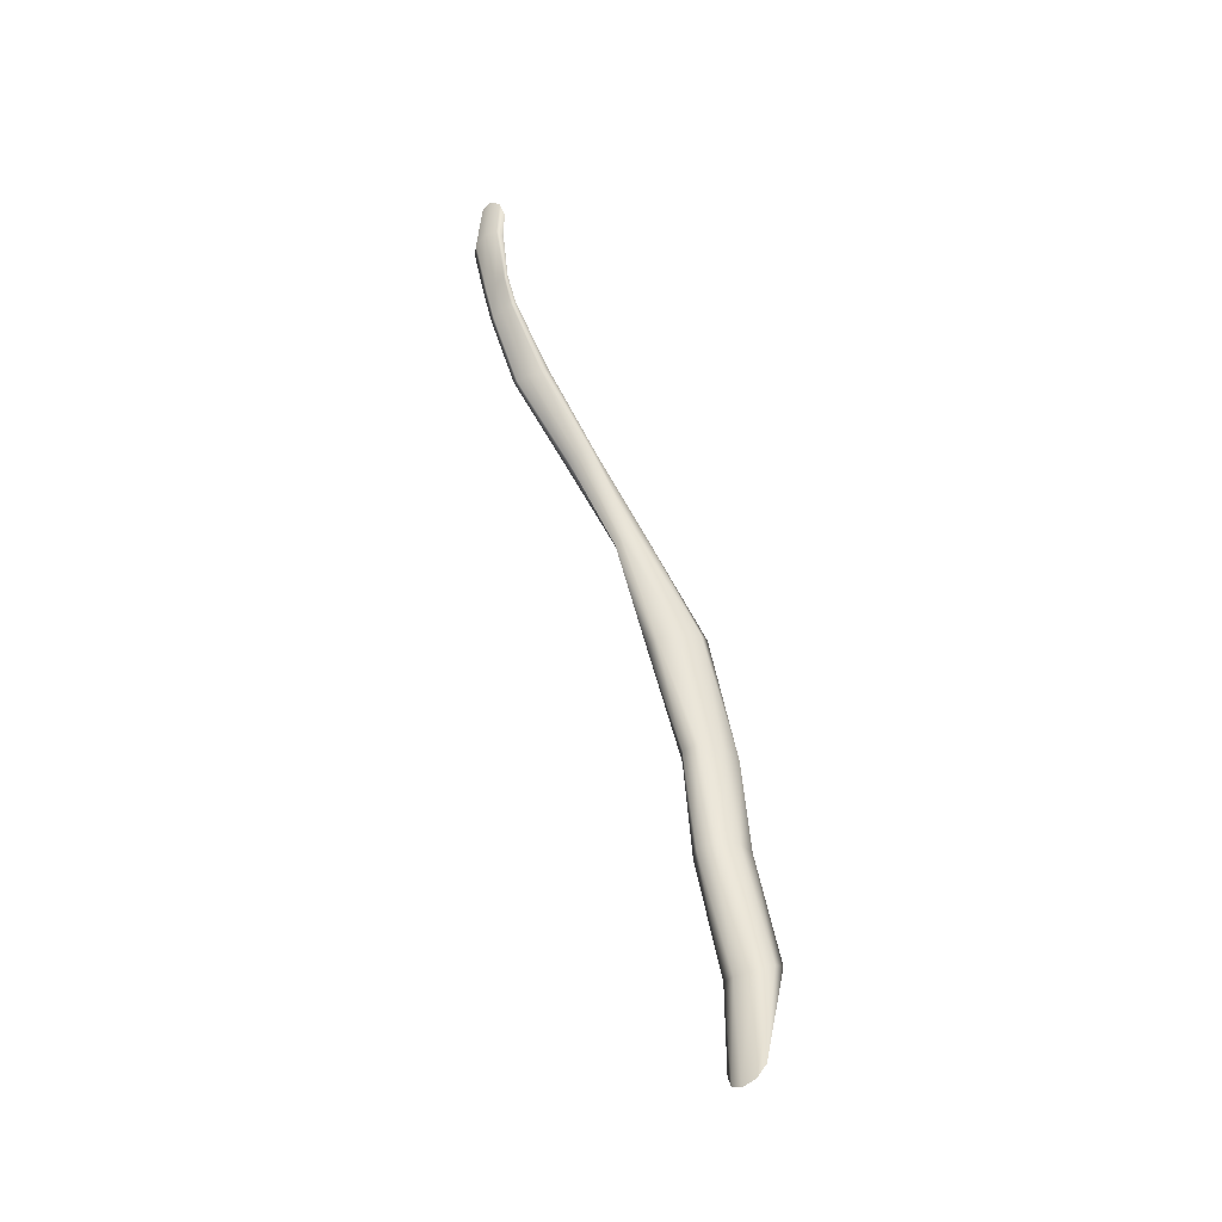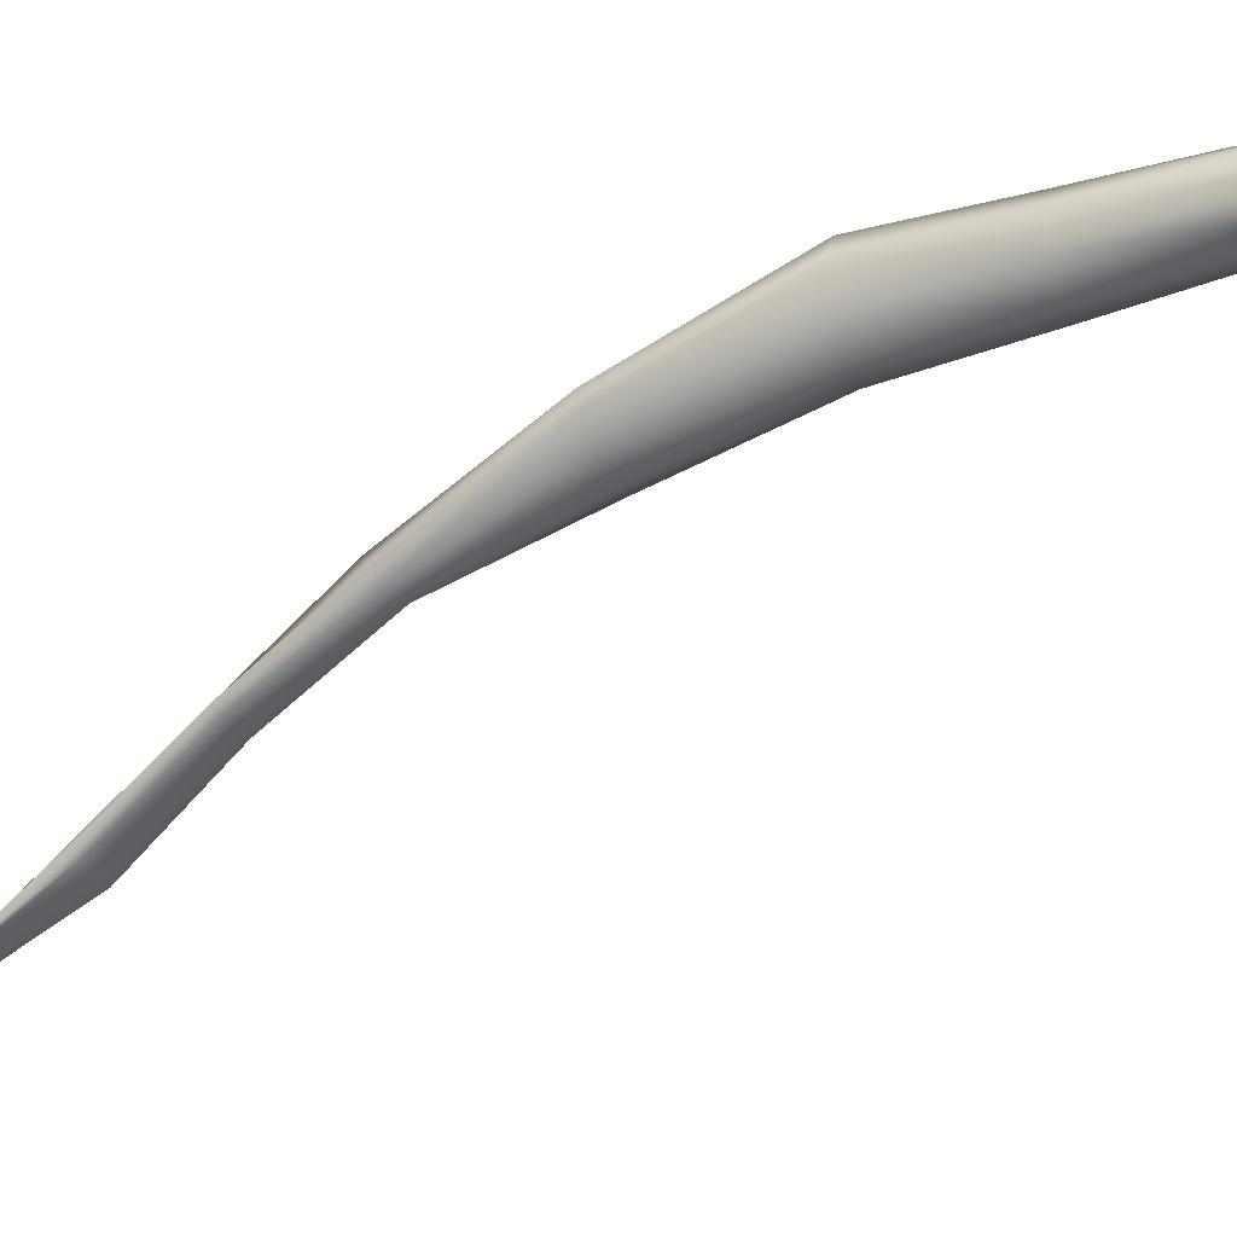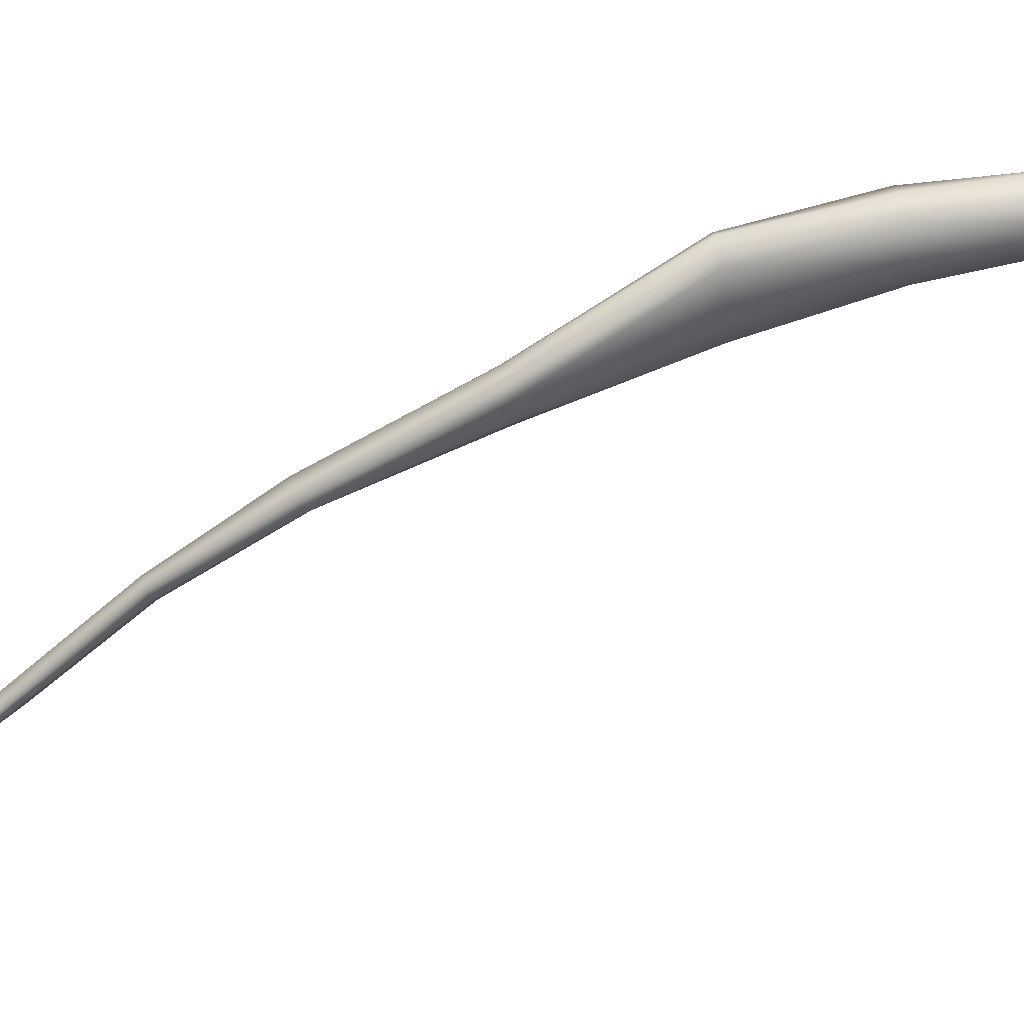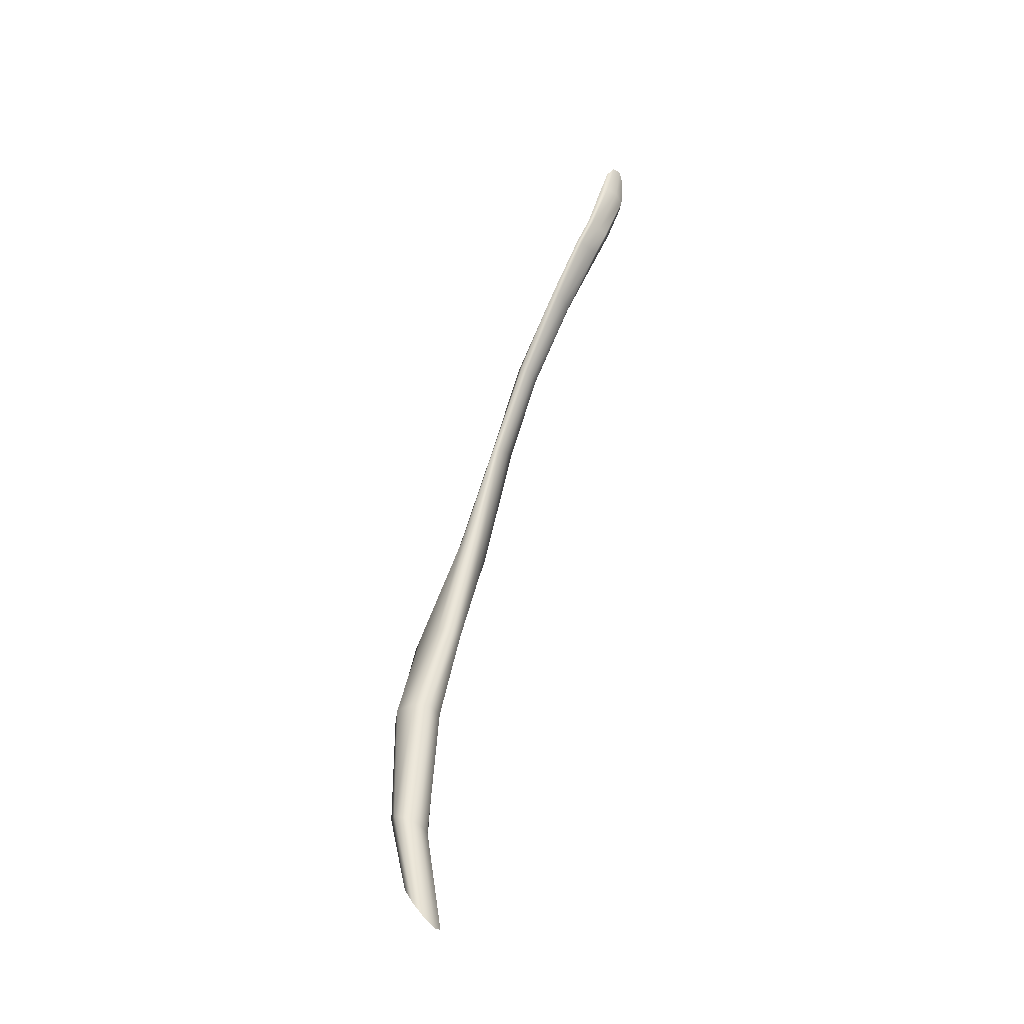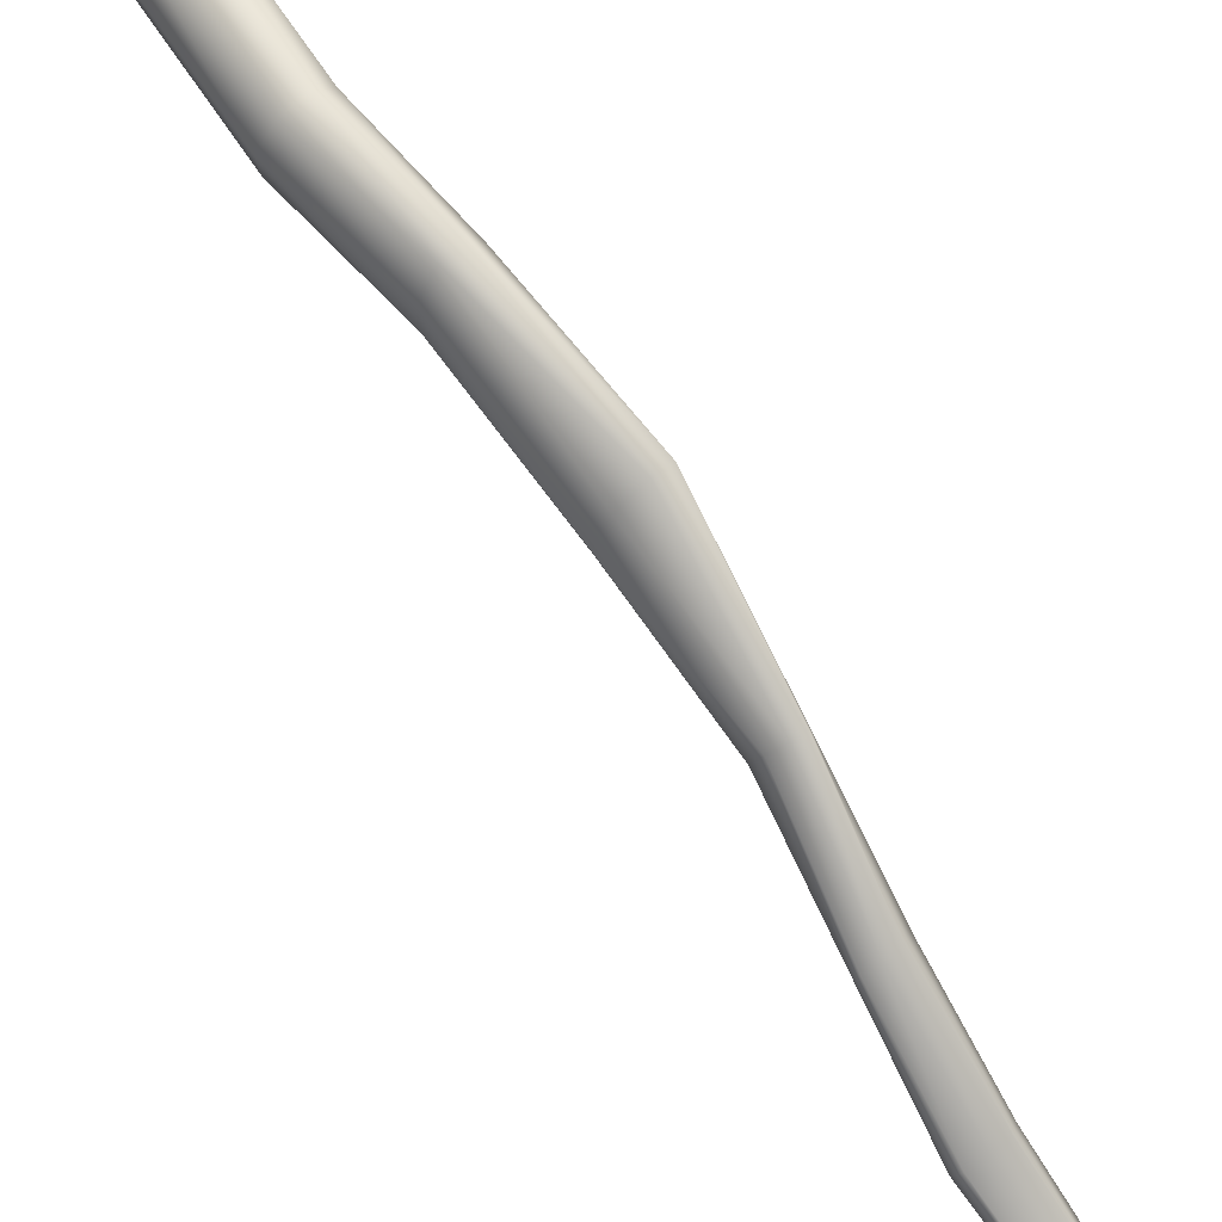
<metadata>
{"format":"obj","ext":"obj","renderer":"f3d","projection":"perspective","resolution":1024,"background":"white","views":[{"elev":-45.1,"azim":-134.0,"up":"+Y"},{"elev":-7.3,"azim":-67.4,"up":"+Z"},{"elev":32.5,"azim":-97.5,"up":"+Z"},{"elev":-44.6,"azim":139.8,"up":"+Y"},{"elev":57.7,"azim":140.7,"up":"+Z"}]}
</metadata>
<code>
g default
v -0.1962 0.8401 -0.5309
v -0.2107 0.9452 -0.55
v -0.2092 0.843 -0.51
v -0.2216 0.9479 -0.526
v -0.2289 0.844 -0.5038
v -0.2377 0.9489 -0.5194
v -0.2442 0.8427 -0.5153
v -0.2498 0.9479 -0.5333
v -0.249 0.8391 -0.5387
v -0.2535 0.9448 -0.5612
v -0.2363 0.8363 -0.5596
v -0.2432 0.9417 -0.5852
v -0.2167 0.8356 -0.5663
v -0.2264 0.9405 -0.5919
v -0.2013 0.8369 -0.5548
v -0.2136 0.9417 -0.5791
v -0.2458 1.191 -0.6595
v -0.2349 1.189 -0.6583
v -0.2502 1.188 -0.6672
v -0.2236 1.184 -0.6646
v -0.2454 1.183 -0.6771
v -0.2185 1.179 -0.6743
v -0.2343 1.178 -0.6831
v -0.2231 1.177 -0.6817
v -0.2511 1.527 -0.885
v -0.2391 1.523 -0.8859
v -0.2587 1.541 -0.8889
v -0.2297 1.53 -0.8904
v -0.2573 1.555 -0.8961
v -0.2285 1.545 -0.8976
v -0.2478 1.563 -0.9017
v -0.236 1.558 -0.9024
v -0.2227 0.5861 -0.5433
v -0.2178 0.6055 -0.5336
v -0.2267 0.6133 -0.5274
v -0.2339 0.5684 -0.5508
v -0.2466 0.6054 -0.528
v -0.2464 0.5614 -0.5518
v -0.2634 0.5858 -0.5353
v -0.2586 0.5678 -0.5453
v -0.2328 1.362 -0.797
v -0.2192 1.362 -0.8014
v -0.2392 1.358 -0.7984
v -0.2063 1.358 -0.8088
v -0.2349 1.353 -0.8043
v -0.2019 1.353 -0.8147
v -0.2222 1.35 -0.8117
v -0.2085 1.35 -0.816
v -0.2261 1.421 -0.8572
v -0.225 1.423 -0.8517
v -0.2392 1.422 -0.8554
v -0.2123 1.423 -0.8543
v -0.2441 1.423 -0.8533
v -0.2074 1.422 -0.8567
v -0.2385 1.423 -0.8516
v -0.2131 1.421 -0.8581
v -0.2153 1.269 -0.7452
v -0.2302 1.453 -0.8673
v -0.2081 1.271 -0.743
v -0.2174 1.452 -0.8707
v -0.2097 1.274 -0.7359
v -0.2124 1.451 -0.8737
v -0.2198 1.276 -0.7281
v -0.218 1.45 -0.8745
v -0.2279 1.269 -0.7413
v -0.2384 1.272 -0.7338
v -0.2402 1.275 -0.7269
v -0.2326 1.277 -0.7245
v -0.2434 1.453 -0.8679
v -0.2487 1.452 -0.8708
v -0.244 1.451 -0.872
v -0.2311 1.45 -0.8731
v -0.2483 1.07 -0.587
v -0.2266 1.068 -0.5996
v -0.2638 1.07 -0.5883
v -0.2159 1.064 -0.6217
v -0.2664 1.068 -0.6006
v -0.2207 1.062 -0.6353
v -0.2549 1.064 -0.6197
v -0.2358 1.062 -0.6342
v -0.2096 0.7058 -0.5178
v -0.2193 0.7141 -0.4989
v -0.238 0.7171 -0.489
v -0.2136 0.6973 -0.5327
v -0.2564 0.7124 -0.4954
v -0.2304 0.6931 -0.5374
v -0.2609 0.7029 -0.5129
v -0.2485 0.6953 -0.5288
v -0.2344 1.492 -0.8815
v -0.221 1.494 -0.8864
v -0.2168 1.499 -0.8939
v -0.2247 1.505 -0.8993
v -0.2493 1.494 -0.8806
v -0.2573 1.5 -0.8869
v -0.2542 1.505 -0.8949
v -0.2404 1.508 -0.8998
g Semispinalis_Cervicis_Muscle_Right_02 group1
f 2 4 3 1
f 4 6 5 3
f 6 8 7 5
f 8 10 9 7
f 10 12 11 9
f 12 14 13 11
f 14 16 15 13
f 16 2 1 15
f 74 73 4 2
f 73 75 6 4
f 76 74 2 16
f 75 77 8 6
f 78 76 16 14
f 77 79 10 8
f 80 78 14 12
f 79 80 12 10
f 63 68 17 18
f 68 67 19 17
f 61 63 18 20
f 67 66 21 19
f 59 61 20 22
f 66 65 23 21
f 57 59 22 24
f 65 57 24 23
f 82 81 1 3
f 83 82 3 5
f 81 84 15 1
f 85 83 5 7
f 84 86 13 15
f 87 85 7 9
f 86 88 11 13
f 88 87 9 11
f 93 89 26 25
f 94 93 25 27
f 89 90 28 26
f 95 94 27 29
f 90 91 30 28
f 96 95 29 31
f 91 92 32 30
f 92 96 31 32
f 50 55 41 42
f 55 53 43 41
f 53 51 45 43
f 51 49 47 45
f 49 56 48 47
f 56 54 46 48
f 54 52 44 46
f 52 50 42 44
f 68 63 42 41
f 67 68 41 43
f 63 61 44 42
f 66 67 43 45
f 61 59 46 44
f 65 66 45 47
f 59 57 48 46
f 57 65 47 48
f 58 69 55 50
f 69 70 53 55
f 60 58 50 52
f 70 71 51 53
f 62 60 52 54
f 71 72 49 51
f 64 62 54 56
f 72 64 56 49
f 73 74 18 17
f 75 73 17 19
f 74 76 20 18
f 77 75 19 21
f 76 78 22 20
f 79 77 21 23
f 78 80 24 22
f 80 79 23 24
f 81 82 34 33
f 82 83 35 34
f 84 81 33 36
f 83 85 37 35
f 86 84 36 38
f 85 87 39 37
f 88 86 38 40
f 87 88 40 39
f 89 93 69 58
f 93 94 70 69
f 90 89 58 60
f 94 95 71 70
f 91 90 60 62
f 95 96 72 71
f 92 91 62 64
f 96 92 64 72

</code>
